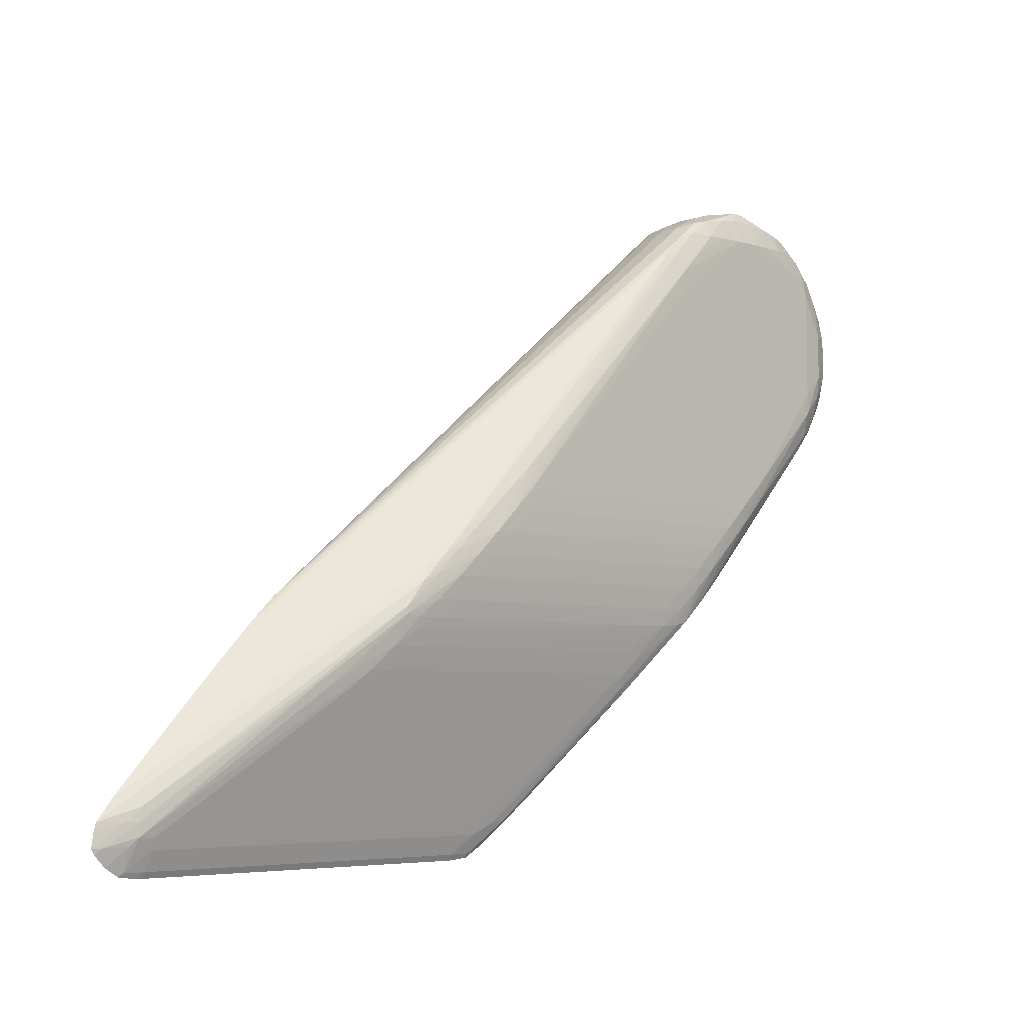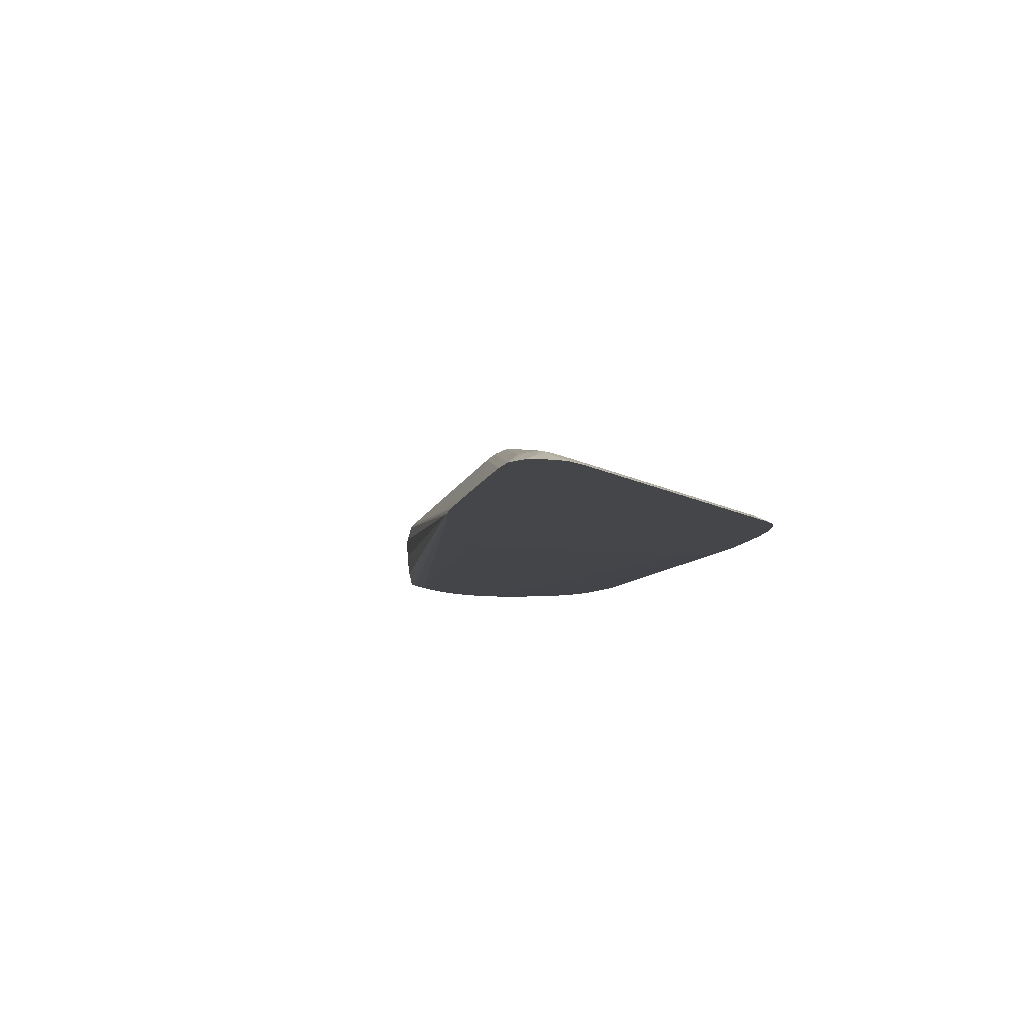
<metadata>
{"format":"obj","ext":"obj","renderer":"f3d","projection":"perspective","resolution":1024,"background":"white","views":[{"elev":-5.3,"azim":136.6,"up":"+Z"},{"elev":-9.8,"azim":123.7,"up":"+Y"}]}
</metadata>
<code>
v 0.04508 0.02723 -0.07069
v 0.04317 0.02723 -0.07054
v 0.04508 0.0277 -0.06991
v 0.09165 0.02723 -0.07069
v 0.04217 0.02723 -0.07042
v 0.04217 0.02756 -0.06991
v 0.04217 0.02875 -0.06744
v 0.08584 0.02875 -0.06744
v 0.08874 0.0277 -0.06991
v 0.09165 0.0277 -0.06991
v 0.09283 0.02723 -0.07063
v 0.03944 0.02723 -0.06889
v 0.03737 0.02921 -0.06579
v 0.04217 0.02927 -0.06599
v 0.03927 0.02927 -0.06595
v 0.03055 0.03305 -0.05536
v 0.03345 0.03228 -0.05754
v 0.09165 0.02927 -0.06599
v 0.09165 0.02875 -0.06744
v 0.09457 0.02753 -0.06991
v 0.09457 0.02723 -0.07046
v 0.03759 0.02723 -0.06753
v 0.03408 0.02956 -0.06341
v 0.02866 0.03219 -0.05713
v 0.02181 0.03528 -0.04884
v 0.03055 0.03228 -0.05741
v 0.02472 0.03528 -0.04908
v 0.07709 0.03228 -0.05754
v 0.09355 0.02921 -0.06584
v 0.06836 0.03528 -0.04908
v 0.09453 0.02865 -0.06689
v 0.09682 0.02723 -0.06925
v 0.09574 0.02723 -0.06995
v 0.0951 0.02723 -0.07035
v 0.03709 0.02723 -0.06709
v 0.03365 0.02766 -0.06391
v 0.02551 0.03253 -0.05459
v 0.01997 0.03516 -0.04842
v 0.01149 0.03793 -0.03948
v 0.01308 0.03802 -0.03984
v 0.02181 0.03612 -0.04663
v 0.02472 0.03613 -0.04663
v 0.03345 0.03614 -0.04663
v 0.03637 0.03614 -0.04663
v 0.06545 0.03613 -0.04663
v 0.07127 0.03514 -0.0488
v 0.07282 0.03498 -0.04838
v 0.09361 0.02928 -0.06409
v 0.09747 0.02772 -0.06701
v 0.06255 0.03614 -0.04663
v 0.09752 0.02723 -0.06857
v 0.03383 0.02723 -0.06414
v 0.03218 0.02766 -0.06247
v 0.02517 0.03057 -0.05496
v 0.01697 0.03538 -0.04568
v 0.01016 0.03894 -0.03499
v 0.008491 0.03803 -0.03668
v 0.007408 0.03838 -0.03484
v 0.007247 0.03924 -0.03208
v 0.01308 0.03849 -0.0379
v 0.01599 0.03807 -0.04015
v 0.02181 0.03703 -0.04372
v 0.0189 0.03765 -0.04161
v 0.05963 0.03708 -0.04372
v 0.06255 0.03706 -0.04372
v 0.06836 0.03588 -0.04663
v 0.06138 0.03796 -0.03987
v 0.07282 0.03498 -0.04799
v 0.09335 0.02924 -0.06239
v 0.09506 0.02869 -0.06409
v 0.09868 0.02723 -0.06701
v 0.09825 0.02723 -0.06778
v 0.03239 0.02723 -0.0627
v 0.03099 0.02723 -0.06123
v 0.01674 0.03348 -0.04593
v 0.01821 0.03348 -0.04739
v 0.01016 0.03943 -0.03208
v 0.01308 0.03903 -0.03499
v 0.005588 0.03807 -0.03376
v 0.004505 0.03843 -0.03188
v 0.00143 0.0394 -0.02625
v 0.004344 0.03935 -0.02917
v 0.004344 0.03979 -0.02625
v 0.007247 0.03965 -0.02917
v 0.01599 0.03854 -0.0379
v 0.04217 0.03857 -0.0379
v 0.0189 0.03807 -0.04016
v 0.05672 0.03767 -0.04165
v 0.05963 0.03768 -0.04162
v 0.05963 0.03804 -0.04016
v 0.05672 0.03854 -0.0379
v 0.05382 0.03906 -0.03499
v 0.06138 0.03796 -0.03894
v 0.09811 0.02723 -0.06409
v 0.09747 0.02754 -0.06409
v 0.05883 0.03815 -0.03567
v 0.09839 0.02723 -0.06511
v 0.02674 0.02723 -0.05667
v -0.009939 0.03639 -0.01734
v -0.002521 0.03739 -0.02529
v 0.01528 0.03348 -0.04438
v 0.005485 0.03639 -0.03387
v 0.006878 0.03639 -0.03533
v 0.00833 0.03639 -0.03684
v 0.04508 0.03971 -0.02917
v 0.048 0.03945 -0.03208
v 0.0509 0.03907 -0.03499
v 0.001637 0.03839 -0.02893
v 0.002743 0.03802 -0.03078
v -0.01239 0.03846 -0.01394
v -0.009547 0.03848 -0.01692
v -0.006702 0.0385 -0.0199
v -0.001484 0.03936 -0.02335
v 0.0004625 0.03939 -0.02529
v 0.00143 0.03955 -0.02529
v -0.004398 0.03984 -0.01753
v -0.001484 0.03985 -0.02044
v 0.00143 0.03985 -0.02335
v 0.003377 0.03981 -0.02529
v 0.04217 0.03982 -0.02625
v 0.04508 0.03857 -0.0379
v 0.05382 0.03857 -0.0379
v 0.05672 0.03806 -0.04019
v 0.0509 0.03944 -0.03208
v 0.05693 0.0385 -0.03482
v 0.09596 0.02723 -0.0614
v 0.05401 0.03874 -0.03189
v 0.0561 0.0383 -0.03274
v 0.05803 0.03761 -0.03373
v 0.02528 0.02723 -0.05491
v -0.01476 0.02899 -0.01054
v -0.01389 0.03057 -0.01241
v -0.01419 0.03348 -0.01268
v -0.01275 0.03639 -0.01432
v -0.002947 0.03786 -0.02482
v 0.04508 0.03981 -0.02625
v 0.048 0.03969 -0.02917
v -0.0001019 0.03795 -0.0278
v -0.0142 0.03639 -0.01268
v -0.01502 0.03836 -0.0109
v -0.01327 0.03893 -0.0118
v -0.01039 0.03898 -0.01479
v -0.01312 0.03974 -0.008801
v -0.01312 0.03985 -0.005887
v 0.03927 0.03985 -0.02335
v 0.0412 0.03983 -0.02529
v 0.04217 0.03983 -0.02529
v 0.04412 0.03982 -0.02529
v 0.09052 0.02723 -0.05549
v 0.0511 0.03891 -0.02897
v 0.04824 0.039 -0.02601
v 0.05318 0.03841 -0.02981
v 0.02378 0.03834 0.001943
v 0.02947 0.03825 -0.004017
v 0.08504 0.02723 -0.04959
v 0.02411 0.02723 -0.05329
v -0.01516 0.0289 -0.008801
v -0.0176 0.02902 -0.004869
v -0.01709 0.02987 -0.006809
v -0.01752 0.03181 -0.007406
v -0.01504 0.03057 -0.01095
v 0.02293 0.02723 -0.05137
v -0.01524 0.03348 -0.01122
v 0.04217 0.03985 -0.02335
v 0.02762 0.03965 -0.005887
v 0.03054 0.03962 -0.008801
v 0.03345 0.03957 -0.01171
v 0.03635 0.03952 -0.01462
v 0.03927 0.03947 -0.01753
v 0.04217 0.03941 -0.02044
v -0.01524 0.03639 -0.01122
v -0.01752 0.0379 -0.007406
v -0.01601 0.03859 -0.008538
v -0.01603 0.03927 -0.005887
v -0.01603 0.0396 -0.002981
v -0.01312 0.03982 0.005753
v -0.01021 0.03985 0.005753
v 0.03635 0.03985 -0.01753
v 0.03927 0.03985 -0.02044
v 0.03048 0.0387 -0.005966
v 0.03335 0.03864 -0.008915
v 0.02093 0.03838 0.004927
v 0.08228 0.02723 -0.04665
v -0.01312 0.02867 -0.008801
v -0.01603 0.0287 -0.002981
v -0.01772 0.02893 -0.002981
v -0.01835 0.03057 -0.002981
v -0.01776 0.03073 -0.005852
v -0.01874 0.03348 -0.002981
v -0.01804 0.03348 -0.005887
v -0.01754 0.03348 -0.007432
v -0.01669 0.03348 -0.00888
v 0.02226 0.02723 -0.05006
v 0.01308 0.0398 0.008667
v 0.01598 0.03977 0.005753
v 0.01889 0.03975 0.002838
v 0.02179 0.03972 -6.721e-05
v 0.02471 0.03969 -0.002981
v 0.01325 0.03896 0.01175
v 0.01612 0.03894 0.00879
v 0.01898 0.03891 0.00584
v 0.02186 0.03886 0.002882
v 0.02473 0.03882 -6.721e-05
v 0.02761 0.03876 -0.003017
v -0.01669 0.03639 -0.00888
v -0.01754 0.03639 -0.007432
v -0.01806 0.03639 -0.005887
v -0.01874 0.03639 -0.002981
v -0.01778 0.03827 -0.005887
v -0.01812 0.03867 -0.002981
v -0.01821 0.03873 -6.721e-05
v -0.01603 0.03959 -6.721e-05
v -0.01312 0.03975 0.008667
v -0.001484 0.03982 0.01449
v -0.01603 0.03957 0.002838
v 0.01308 0.03985 0.005753
v 0.01525 0.03844 0.01089
v 0.08002 0.02723 -0.04426
v -0.01603 0.02865 -6.721e-05
v -0.01781 0.02888 -6.721e-05
v -0.01857 0.03057 -6.721e-05
v -0.01898 0.03348 -6.721e-05
v 0.02416 0.02723 -0.04663
v -0.01312 0.02867 0.008667
v 0.00143 0.03982 0.01449
v 0.01016 0.0397 0.01158
v 0.01021 0.03884 0.01461
v 0.01238 0.03844 0.01372
v -0.01896 0.03639 -6.721e-05
v -0.01812 0.03867 0.002838
v -0.01603 0.03927 0.005753
v -0.01602 0.03862 0.00843
v -0.01327 0.03892 0.0117
v -0.01021 0.0397 0.01158
v -0.004398 0.03969 0.01449
v -0.004398 0.03884 0.01716
v -0.00153 0.03874 0.01765
v 0.0767 0.02723 -0.04082
v -0.01603 0.02869 0.002838
v -0.01774 0.02893 0.002838
v -0.01836 0.03057 0.002838
v -0.01876 0.03348 0.002838
v -0.01876 0.03639 0.002838
v 0.04556 0.02723 -0.02688
v -0.01021 0.02865 0.01158
v -0.01305 0.02885 0.01148
v -0.01518 0.0289 0.008667
v 0.001488 0.03874 0.01765
v 0.004344 0.03885 0.01717
v 0.004344 0.0397 0.01449
v 0.007258 0.03953 0.01449
v 0.007258 0.03868 0.01672
v 0.009263 0.03828 0.01625
v 0.01099 0.03639 0.01551
v 0.01276 0.03639 0.01406
v 0.0736 0.02723 -0.03786
v 0.07411 0.02723 -0.03833
v -0.01779 0.03829 0.005753
v -0.01753 0.03793 0.007297
v -0.01504 0.03838 0.01081
v -0.01239 0.03843 0.01366
v -0.01021 0.03882 0.01457
v -0.007301 0.0395 0.01449
v -0.007301 0.03865 0.0167
v -0.0005971 0.038 0.01894
v -0.01761 0.02902 0.004778
v -0.01778 0.03068 0.005753
v -0.01753 0.03172 0.007297
v -0.01807 0.03348 0.005753
v -0.01809 0.03639 0.005753
v 0.048 0.02723 -0.02597
v -0.004398 0.02865 0.01449
v -0.007301 0.02871 0.01449
v -0.01002 0.02889 0.01437
v -0.01478 0.02898 0.01044
v -0.01202 0.02896 0.01333
v 0.0005662 0.038 0.01894
v 0.004344 0.03639 0.01841
v 0.007258 0.03639 0.01751
v 0.009527 0.03639 0.0164
v 0.009504 0.03348 0.0164
v 0.01096 0.03348 0.01549
v 0.01275 0.03348 0.01403
v 0.009965 0.02888 0.01438
v 0.07132 0.02723 -0.03644
v 0.01245 0.03057 0.01376
v 0.008871 0.02904 0.01603
v -0.01673 0.03639 0.008798
v -0.01528 0.03639 0.01115
v -0.01756 0.03639 0.007341
v -0.01421 0.03639 0.01261
v -0.01094 0.03639 0.01543
v -0.009247 0.03826 0.01622
v -0.01275 0.03639 0.01397
v -0.004398 0.03639 0.01839
v -0.002348 0.03639 0.01875
v -0.0008851 0.03639 0.01897
v -0.01713 0.02978 0.006718
v -0.01508 0.03057 0.01088
v -0.01528 0.03348 0.01115
v -0.01673 0.03348 0.008798
v -0.01756 0.03348 0.007341
v 0.05068 0.02723 -0.0268
v 0.004344 0.02865 0.01449
v -0.001484 0.02888 0.01682
v -0.004398 0.02888 0.01653
v -0.007301 0.02894 0.01624
v -0.008902 0.02904 0.01602
v -0.01394 0.03057 0.01234
v -0.01247 0.03057 0.01372
v 0.0008542 0.03639 0.01897
v 0.002305 0.03639 0.01876
v 0.004344 0.03348 0.01843
v 0.007258 0.03348 0.01751
v 0.009228 0.03057 0.01623
v 0.01068 0.03057 0.01521
v 0.007258 0.02894 0.01625
v 0.007258 0.02871 0.01449
v 0.07019 0.02723 -0.03587
v 0.007258 0.03057 0.01703
v 0.004344 0.03057 0.01778
v 0.001488 0.03052 0.01836
v -0.01421 0.03348 0.01261
v -0.01094 0.03348 0.01543
v -0.009489 0.03639 0.01637
v -0.007301 0.03639 0.01745
v -0.01275 0.03348 0.01397
v -0.004398 0.03348 0.0184
v -0.002348 0.03348 0.01877
v -0.0008851 0.03348 0.01897
v 0.004344 0.02888 0.01654
v 0.00143 0.02888 0.01682
v -0.00153 0.03052 0.01836
v -0.004398 0.03057 0.01776
v -0.007301 0.03057 0.017
v -0.009236 0.03057 0.01622
v -0.01069 0.03057 0.01518
v 0.0008542 0.03348 0.01897
v 0.002305 0.03348 0.01878
v 0.0005662 0.03146 0.01894
v -0.009489 0.03348 0.01637
v -0.007301 0.03348 0.01745
v -0.0005971 0.03146 0.01894
f 1 2 3
f 1 3 9
f 1 9 4
f 1 4 11
f 1 11 21
f 1 21 34
f 1 34 33
f 1 33 32
f 1 32 51
f 1 51 72
f 1 72 71
f 1 71 97
f 1 97 94
f 1 94 126
f 1 126 149
f 1 149 155
f 1 155 183
f 1 183 218
f 1 218 238
f 1 238 257
f 1 257 256
f 1 256 285
f 1 285 319
f 1 319 303
f 1 303 271
f 1 271 244
f 1 244 223
f 1 223 193
f 1 193 162
f 1 162 156
f 1 156 130
f 1 130 98
f 1 98 74
f 1 74 73
f 1 73 52
f 1 52 35
f 1 35 22
f 1 22 12
f 1 12 5
f 1 5 2
f 2 5 6
f 2 6 3
f 3 6 7
f 3 7 8
f 3 8 9
f 4 9 10
f 4 10 11
f 5 12 13
f 5 13 6
f 6 13 7
f 7 14 8
f 7 13 15
f 7 15 16
f 7 16 17
f 7 17 14
f 8 18 19
f 8 19 9
f 8 14 18
f 9 19 10
f 10 19 20
f 10 20 21
f 10 21 11
f 12 22 23
f 12 23 13
f 13 23 24
f 13 24 25
f 13 25 26
f 13 26 15
f 14 17 28
f 14 28 18
f 15 26 27
f 15 27 16
f 16 27 17
f 17 27 30
f 17 30 28
f 18 29 19
f 18 28 30
f 18 30 29
f 19 29 20
f 20 29 31
f 20 31 32
f 20 32 33
f 20 33 34
f 20 34 21
f 22 35 36
f 22 36 37
f 22 37 23
f 23 37 38
f 23 38 24
f 24 38 25
f 25 38 39
f 25 39 40
f 25 40 41
f 25 41 27
f 25 27 26
f 27 41 42
f 27 42 43
f 27 43 44
f 27 44 50
f 27 50 30
f 29 30 45
f 29 45 46
f 29 46 47
f 29 47 48
f 29 48 49
f 29 49 31
f 30 50 45
f 31 49 51
f 31 51 32
f 35 52 36
f 36 52 53
f 36 53 54
f 36 54 55
f 36 55 37
f 37 55 38
f 38 55 39
f 39 56 40
f 39 55 57
f 39 57 58
f 39 58 59
f 39 59 56
f 40 56 60
f 40 60 61
f 40 61 41
f 41 62 42
f 41 61 63
f 41 63 62
f 42 62 43
f 43 62 64
f 43 64 44
f 44 64 50
f 45 50 64
f 45 64 65
f 45 65 46
f 46 65 66
f 46 66 67
f 46 67 47
f 47 67 93
f 47 93 68
f 47 68 48
f 48 69 70
f 48 70 71
f 48 71 49
f 48 68 69
f 49 71 72
f 49 72 51
f 52 73 53
f 53 73 74
f 53 74 54
f 54 74 75
f 54 75 76
f 54 76 55
f 55 76 57
f 56 77 78
f 56 78 60
f 56 59 77
f 57 79 58
f 57 76 75
f 57 75 79
f 58 79 80
f 58 80 81
f 58 81 82
f 58 82 59
f 59 82 83
f 59 83 84
f 59 84 77
f 60 78 85
f 60 85 61
f 61 85 86
f 61 86 87
f 61 87 63
f 62 63 64
f 63 87 88
f 63 88 64
f 64 88 89
f 64 89 65
f 65 90 67
f 65 67 66
f 65 89 90
f 67 90 91
f 67 91 92
f 67 92 93
f 68 93 69
f 69 94 95
f 69 95 70
f 69 93 96
f 69 96 94
f 70 95 97
f 70 97 71
f 74 98 99
f 74 99 100
f 74 100 101
f 74 101 75
f 75 101 102
f 75 102 103
f 75 103 104
f 75 104 79
f 77 105 106
f 77 106 107
f 77 107 78
f 77 84 105
f 78 107 86
f 78 86 85
f 79 108 80
f 79 104 103
f 79 103 102
f 79 102 109
f 79 109 110
f 79 110 111
f 79 111 108
f 80 108 112
f 80 112 113
f 80 113 114
f 80 114 81
f 81 115 82
f 81 114 116
f 81 116 117
f 81 117 115
f 82 115 118
f 82 118 119
f 82 119 83
f 83 119 120
f 83 120 105
f 83 105 84
f 86 107 121
f 86 121 87
f 87 121 122
f 87 122 123
f 87 123 89
f 87 89 88
f 89 123 90
f 90 123 91
f 91 123 122
f 91 122 92
f 92 122 107
f 92 107 124
f 92 124 93
f 93 125 96
f 93 124 125
f 94 97 95
f 94 96 126
f 96 125 127
f 96 127 128
f 96 128 129
f 96 129 126
f 98 130 131
f 98 131 132
f 98 132 133
f 98 133 134
f 98 134 99
f 99 134 100
f 100 134 135
f 100 135 102
f 100 102 101
f 102 135 109
f 105 120 136
f 105 136 137
f 105 137 106
f 106 137 124
f 106 124 107
f 107 122 121
f 108 111 112
f 109 135 138
f 109 138 110
f 110 134 139
f 110 139 140
f 110 140 141
f 110 141 142
f 110 142 113
f 110 113 111
f 110 138 135
f 110 135 134
f 111 113 112
f 113 142 141
f 113 141 143
f 113 143 114
f 114 143 116
f 115 117 118
f 116 143 144
f 116 144 117
f 117 144 177
f 117 177 216
f 117 216 178
f 117 178 145
f 117 145 118
f 118 145 146
f 118 146 120
f 118 120 119
f 120 146 147
f 120 147 148
f 120 148 136
f 124 137 125
f 125 137 127
f 126 129 149
f 127 137 150
f 127 150 128
f 128 150 151
f 128 151 152
f 128 152 153
f 128 153 154
f 128 154 129
f 129 155 149
f 129 154 155
f 130 156 131
f 131 157 158
f 131 158 159
f 131 159 160
f 131 160 161
f 131 161 132
f 131 156 162
f 131 162 157
f 132 161 133
f 133 161 163
f 133 163 139
f 133 139 134
f 136 148 164
f 136 164 165
f 136 165 166
f 136 166 167
f 136 167 168
f 136 168 169
f 136 169 170
f 136 170 137
f 137 170 150
f 139 163 171
f 139 171 140
f 140 171 172
f 140 172 173
f 140 173 141
f 141 173 174
f 141 174 143
f 143 174 175
f 143 175 144
f 144 176 177
f 144 175 176
f 145 178 179
f 145 179 164
f 145 164 147
f 145 147 146
f 147 164 148
f 150 170 151
f 151 170 152
f 152 170 180
f 152 180 181
f 152 181 153
f 153 181 182
f 153 182 155
f 153 155 154
f 155 182 183
f 157 184 185
f 157 185 186
f 157 186 158
f 157 162 184
f 158 186 187
f 158 187 188
f 158 188 160
f 158 160 159
f 160 188 189
f 160 189 190
f 160 190 191
f 160 191 192
f 160 192 163
f 160 163 161
f 162 193 184
f 163 192 205
f 163 205 171
f 164 179 194
f 164 194 195
f 164 195 196
f 164 196 197
f 164 197 198
f 164 198 165
f 165 198 199
f 165 199 166
f 166 199 167
f 167 199 200
f 167 200 169
f 167 169 168
f 169 200 201
f 169 201 170
f 170 201 202
f 170 202 203
f 170 203 204
f 170 204 180
f 171 205 172
f 172 205 206
f 172 206 207
f 172 207 208
f 172 208 209
f 172 209 173
f 173 209 174
f 174 209 210
f 174 210 175
f 175 210 211
f 175 211 212
f 175 212 176
f 176 213 214
f 176 214 177
f 176 212 215
f 176 215 213
f 177 214 225
f 177 225 216
f 178 216 194
f 178 194 179
f 180 204 182
f 180 182 181
f 182 204 217
f 182 217 183
f 183 217 218
f 184 193 185
f 185 193 219
f 185 219 220
f 185 220 186
f 186 220 221
f 186 221 187
f 187 221 222
f 187 222 189
f 187 189 188
f 189 222 208
f 189 208 207
f 189 207 190
f 190 207 191
f 191 207 206
f 191 206 205
f 191 205 192
f 193 223 224
f 193 224 219
f 194 216 225
f 194 225 226
f 194 226 199
f 194 199 196
f 194 196 195
f 196 199 197
f 197 199 198
f 199 217 200
f 199 226 227
f 199 227 228
f 199 228 217
f 200 217 201
f 201 217 202
f 202 217 203
f 203 217 204
f 208 222 229
f 208 229 210
f 208 210 209
f 210 229 211
f 211 230 215
f 211 215 212
f 211 229 230
f 213 215 231
f 213 231 232
f 213 232 233
f 213 233 234
f 213 234 214
f 214 235 236
f 214 236 237
f 214 237 248
f 214 248 225
f 214 234 235
f 215 230 231
f 217 228 238
f 217 238 218
f 219 224 239
f 219 239 220
f 220 239 240
f 220 240 221
f 221 240 241
f 221 241 222
f 222 241 242
f 222 242 243
f 222 243 229
f 223 244 245
f 223 245 224
f 224 245 246
f 224 246 247
f 224 247 239
f 225 248 249
f 225 249 250
f 225 250 226
f 226 250 251
f 226 251 227
f 227 251 252
f 227 252 253
f 227 253 228
f 228 253 254
f 228 254 255
f 228 255 256
f 228 256 257
f 228 257 238
f 229 243 230
f 230 243 258
f 230 258 231
f 231 258 232
f 232 258 259
f 232 259 260
f 232 260 233
f 233 260 261
f 233 261 262
f 233 262 234
f 234 262 263
f 234 263 235
f 235 263 236
f 236 263 264
f 236 264 265
f 236 265 237
f 237 265 277
f 237 277 248
f 239 247 240
f 240 266 241
f 240 247 266
f 241 266 267
f 241 267 242
f 242 267 268
f 242 268 269
f 242 269 270
f 242 270 243
f 243 270 259
f 243 259 258
f 244 271 272
f 244 272 245
f 245 272 273
f 245 273 274
f 245 274 246
f 246 275 247
f 246 274 276
f 246 276 275
f 247 275 266
f 248 277 249
f 249 252 251
f 249 251 250
f 249 277 252
f 252 277 278
f 252 278 253
f 253 278 279
f 253 279 280
f 253 280 254
f 254 280 281
f 254 281 282
f 254 282 283
f 254 283 255
f 255 283 256
f 256 284 285
f 256 283 286
f 256 286 287
f 256 287 284
f 259 288 289
f 259 289 260
f 259 270 290
f 259 290 288
f 260 291 261
f 260 289 291
f 261 292 293
f 261 293 262
f 261 291 294
f 261 294 292
f 262 293 264
f 262 264 263
f 264 295 265
f 264 293 295
f 265 295 296
f 265 296 297
f 265 297 311
f 265 311 277
f 266 275 298
f 266 298 267
f 267 298 268
f 268 298 275
f 268 275 299
f 268 299 300
f 268 300 301
f 268 301 302
f 268 302 269
f 269 302 270
f 270 302 290
f 271 303 304
f 271 304 272
f 272 304 332
f 272 332 305
f 272 305 306
f 272 306 273
f 273 307 274
f 273 306 307
f 274 307 308
f 274 308 276
f 275 276 309
f 275 309 299
f 276 308 310
f 276 310 309
f 277 311 312
f 277 312 278
f 278 313 279
f 278 312 339
f 278 339 313
f 279 314 280
f 279 313 314
f 280 314 281
f 281 314 315
f 281 315 282
f 282 315 316
f 282 316 283
f 283 316 286
f 284 287 317
f 284 317 318
f 284 318 285
f 285 318 319
f 286 316 287
f 287 315 320
f 287 320 321
f 287 321 322
f 287 322 317
f 287 316 315
f 288 290 302
f 288 302 301
f 288 301 300
f 288 300 289
f 289 300 323
f 289 323 291
f 291 323 327
f 291 327 294
f 292 294 327
f 292 327 324
f 292 324 341
f 292 341 325
f 292 325 293
f 293 325 326
f 293 326 295
f 295 326 328
f 295 328 329
f 295 329 296
f 296 329 297
f 297 330 338
f 297 338 311
f 297 329 330
f 299 309 323
f 299 323 300
f 303 319 318
f 303 318 304
f 304 318 331
f 304 331 332
f 305 333 306
f 305 332 322
f 305 322 333
f 306 333 307
f 307 333 308
f 308 333 334
f 308 334 335
f 308 335 336
f 308 336 337
f 308 337 310
f 309 310 323
f 310 327 323
f 310 337 327
f 311 338 339
f 311 339 312
f 313 339 340
f 313 340 321
f 313 321 320
f 313 320 314
f 314 320 315
f 317 331 318
f 317 322 331
f 321 340 322
f 322 340 343
f 322 343 333
f 322 332 331
f 324 327 337
f 324 337 336
f 324 336 341
f 325 341 342
f 325 342 326
f 326 342 328
f 328 342 335
f 328 335 334
f 328 334 343
f 328 343 329
f 329 343 330
f 330 343 340
f 330 340 338
f 333 343 334
f 335 342 336
f 336 342 341
f 338 340 339

</code>
